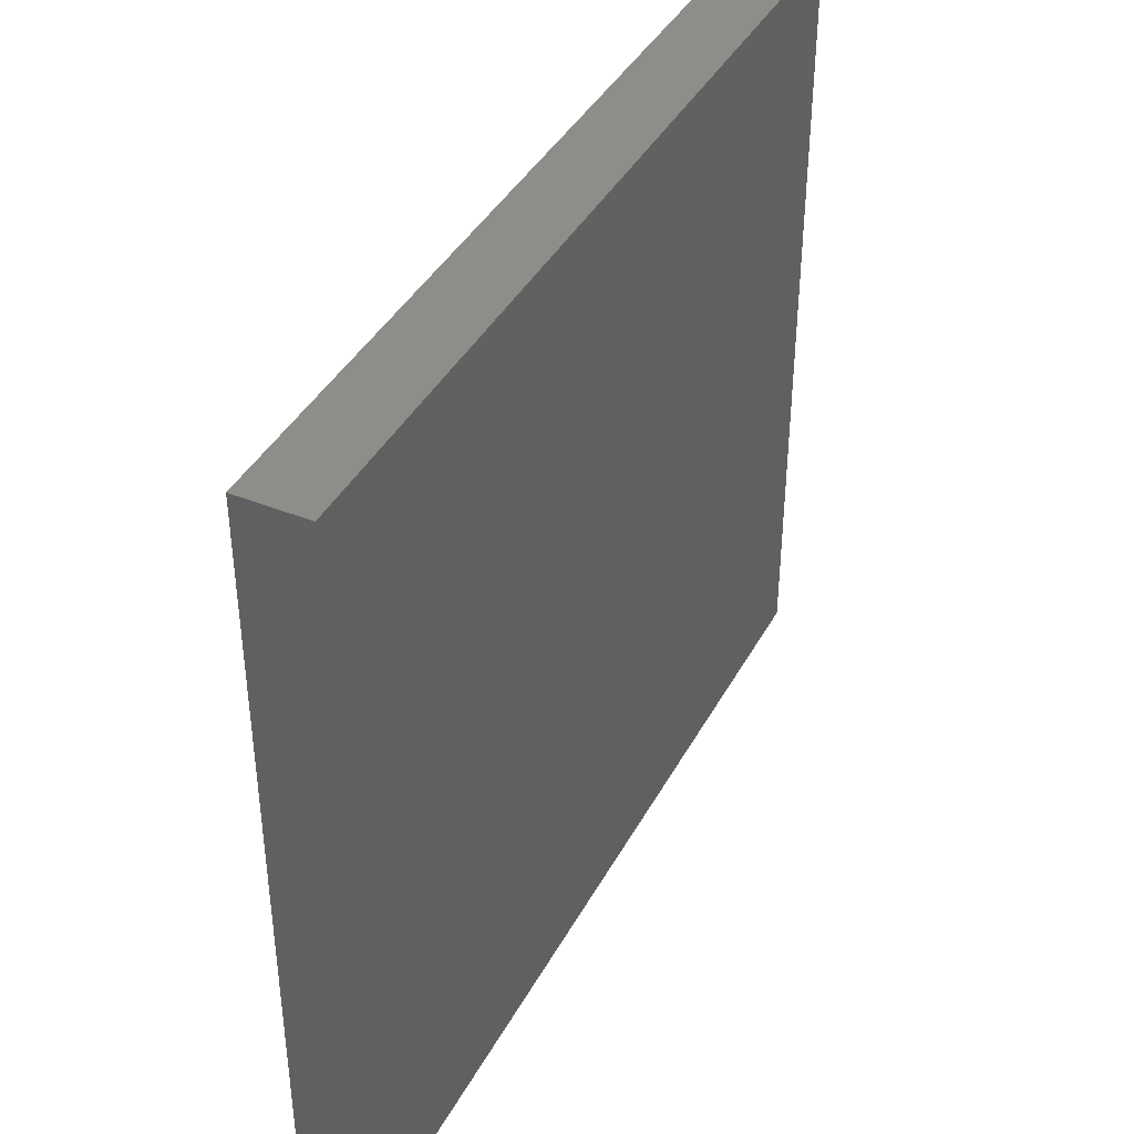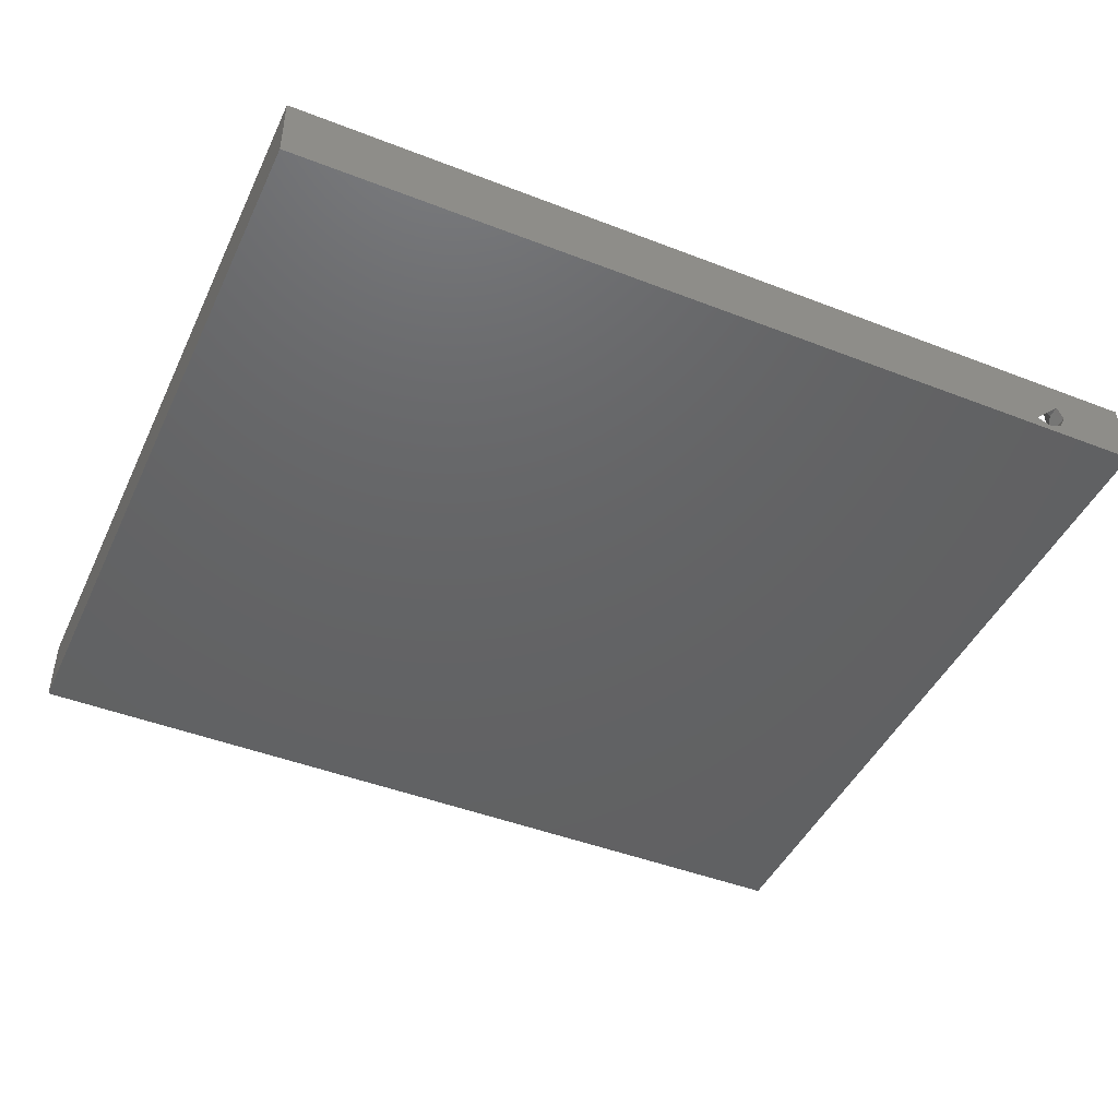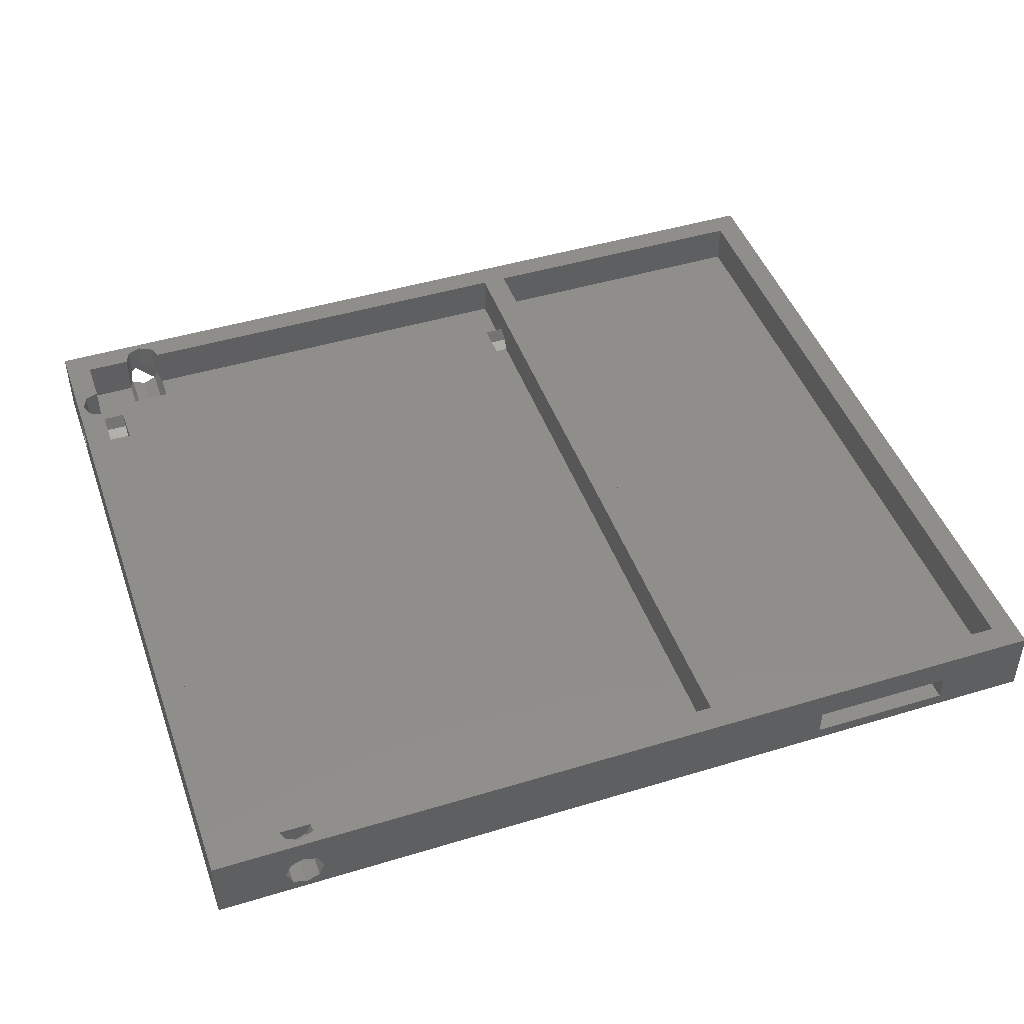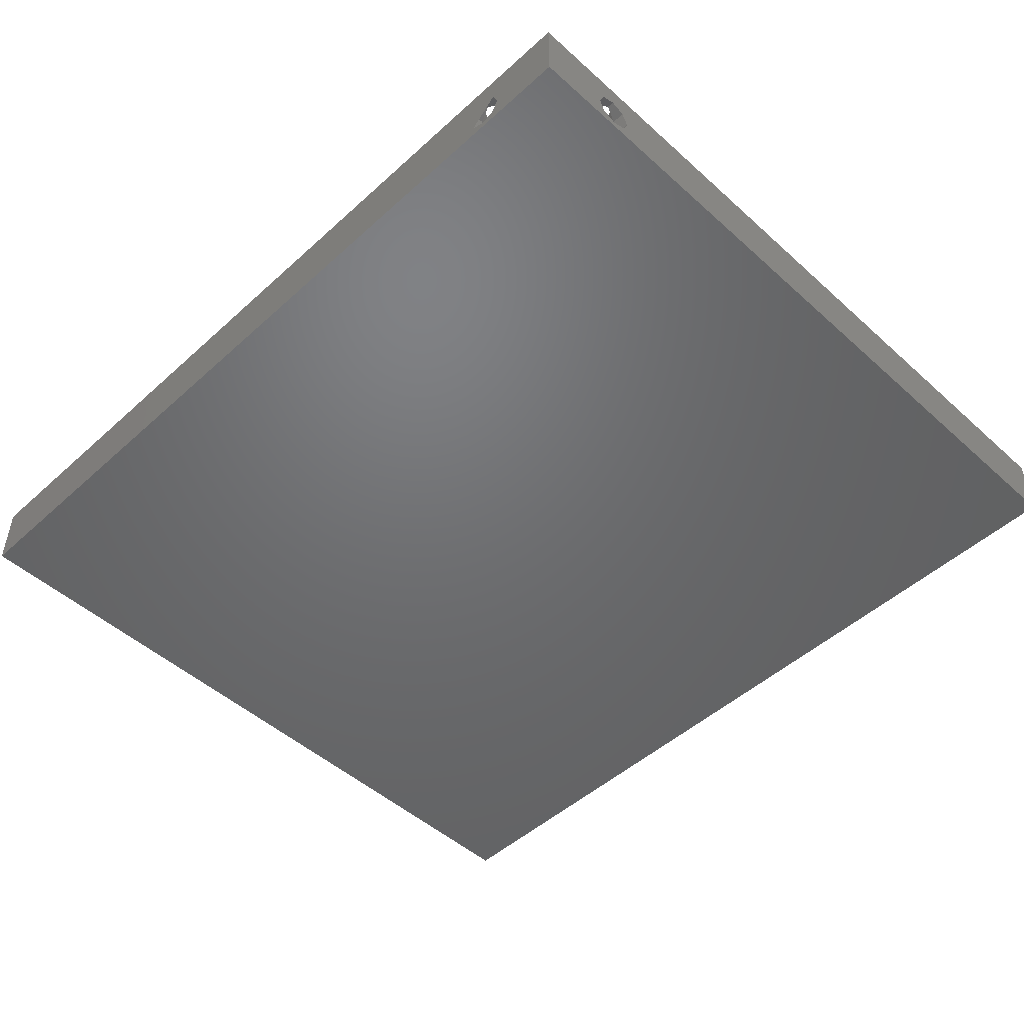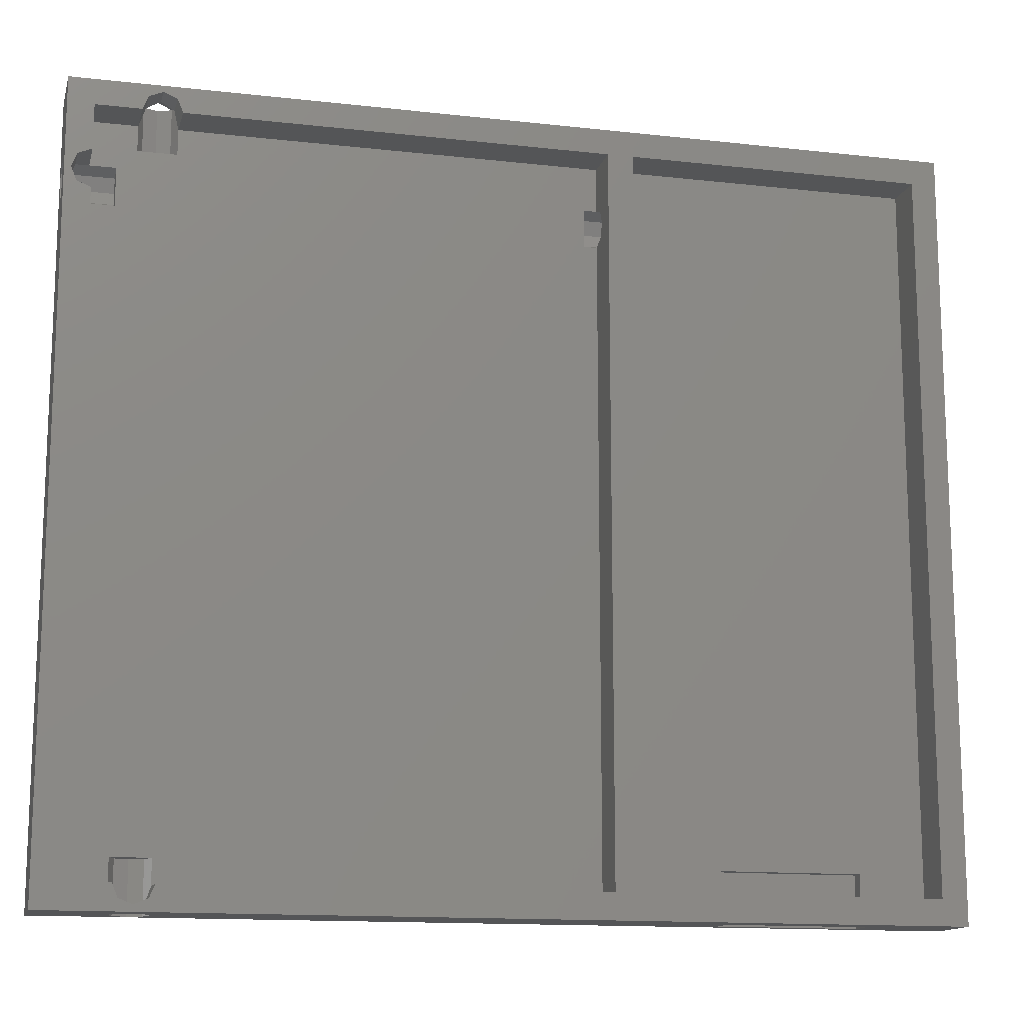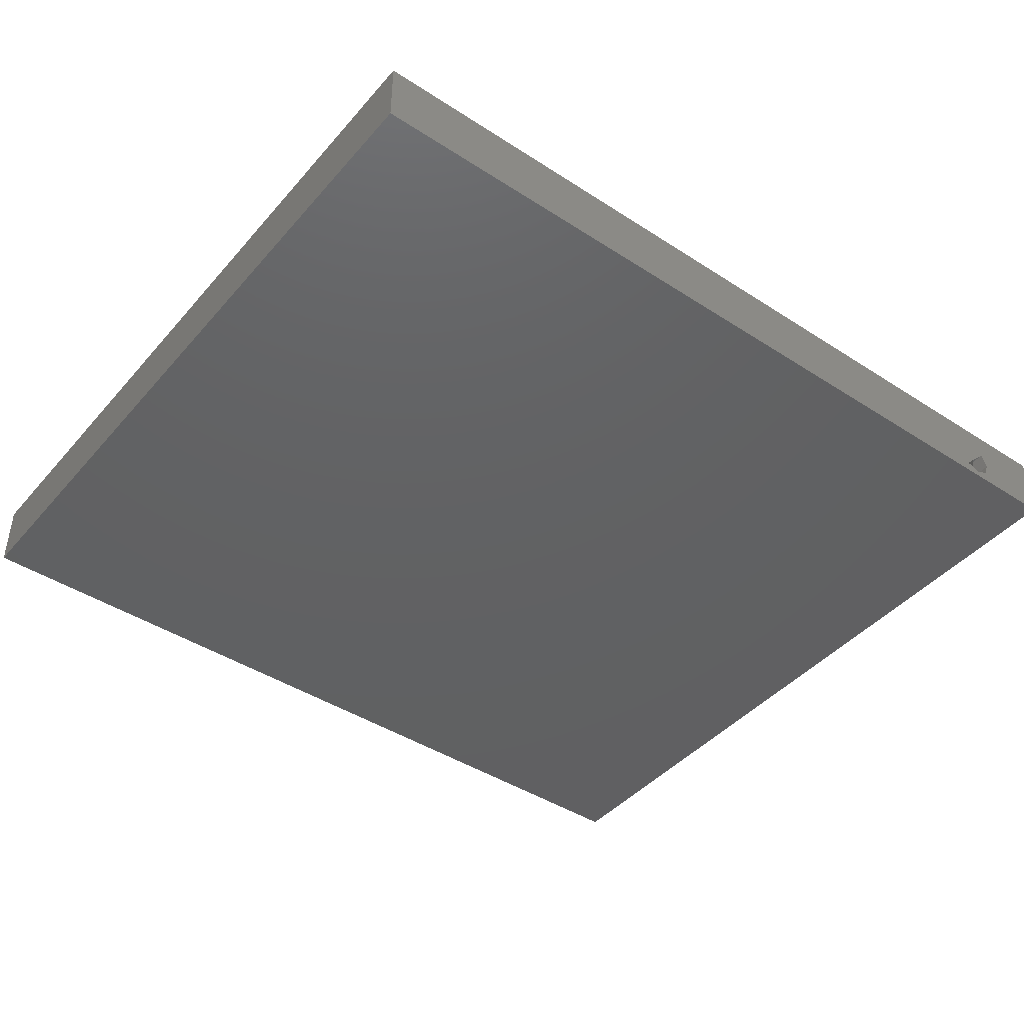
<metadata>
{"format":"stl","ext":"stl","renderer":"f3d","projection":"perspective","resolution":1024,"background":"white","views":[{"elev":40.5,"azim":116.3,"up":"+Y"},{"elev":-45.2,"azim":155.8,"up":"+Z"},{"elev":45.8,"azim":-19.2,"up":"+Z"},{"elev":-48.9,"azim":-134.9,"up":"+Z"},{"elev":-13.8,"azim":-14.1,"up":"+Y"},{"elev":-43.1,"azim":142.5,"up":"+Z"}]}
</metadata>
<code>
# stl→obj: 132 verts, 280 faces
v 10.5 0 0.75
v 8.909 6 1.409
v 8.909 0 1.409
v 8.25 3 3
v 8.25 6 3
v 8.25 0 3
v 10.5 6 0.75
v 8.909 0 4.591
v 10.5 0.75 5.25
v 10.5 0 5.25
v 8.909 1.409 4.591
v 12.09 6 1.409
v 12.75 6 3
v 12.09 6 3
v 12.75 0 3
v 12.09 1.409 4.591
v 12.75 3 3
v 12.09 0 4.591
v 8.51 2.371 3.629
v 10.5 6 3
v 75.75 0 4.5
v 75.75 0 1.5
v 12.09 0 1.409
v 0 0 8
v 0 0 0
v 103 0 8
v 92.25 0 4.5
v 103 0 0
v 92.25 0 1.5
v 60.5 78.25 3
v 6 78.25 3
v 6 80.5 3
v 12.75 85 3
v 8.25 85 3
v 3 88 3
v 8.25 88 3
v 6 82.75 3
v 3 82.75 3
v 6 78.91 3
v 3 78.25 3
v 3 3 3
v 62 88 3
v 60.5 82.75 3
v 62 82.75 3
v 12.75 88 3
v 62 3 3
v 62 78.25 3
v 12.75 3 8
v 12.09 1.409 8
v 8.909 1.409 8
v 10.5 0.75 8
v 8.25 3 8
v 10.5 85 0.75
v 8.909 91 1.409
v 8.909 85 1.409
v 8.25 91 3
v 10.5 91 0.75
v 8.909 91 4.591
v 10.5 90.25 5.25
v 8.909 89.59 4.591
v 10.5 91 5.25
v 12.09 91 1.409
v 12.75 91 3
v 12.09 91 4.591
v 12.09 89.59 4.591
v 8.698 89.08 4.083
v 103 91 8
v 0 91 8
v 103 91 0
v 0 91 0
v 12.09 85 1.409
v 12.75 88 8
v 12.09 89.59 8
v 8.909 89.59 8
v 10.5 90.25 8
v 8.25 88 8
v 0 82.75 3
v 1.409 82.09 4.591
v 0 82.09 4.591
v 2.371 82.49 3.629
v 6 78.91 1.409
v 0 78.25 3
v 1.409 78.91 4.591
v 0 78.91 4.591
v 0.75 80.5 5.25
v 0 80.5 5.25
v 0 82.09 1.409
v 0 80.5 0.75
v 0 78.91 1.409
v 6 80.5 0.75
v 6 82.09 1.409
v 1.409 78.91 8
v 0.75 80.5 8
v 3 82.75 8
v 1.409 82.09 8
v 3 78.25 8
v 100 88 8
v 65 88 8
v 62 88 8
v 65 3 8
v 3 88 8
v 100 3 8
v 62 3 8
v 3 3 8
v 62 82.09 4.591
v 62 80.5 5.25
v 62 78.91 4.591
v 65 82.09 4.591
v 65 88 3
v 65 82.75 3
v 65 80.5 5.25
v 65 78.91 4.591
v 65 78.25 3
v 65 3 3
v 100 3 3
v 100 88 3
v 92.25 6 3
v 66.5 78.25 3
v 75.75 6 3
v 66.5 82.75 3
v 92.25 3 3
v 75.75 3 3
v 75.75 3 4.5
v 92.25 3 4.5
v 66.5 80.5 0.75
v 66.5 82.09 1.409
v 66.5 78.91 1.409
v 60.5 80.5 0.75
v 60.5 82.09 1.409
v 60.5 78.91 1.409
v 75.75 6 1.5
v 92.25 6 1.5
f 1 2 3
f 4 2 5
f 2 4 6
f 1 7 2
f 8 9 10
f 9 8 11
f 3 2 6
f 12 13 14
f 15 16 17
f 16 15 18
f 9 18 10
f 18 9 16
f 4 19 6
f 2 20 5
f 7 20 2
f 20 7 12
f 6 11 8
f 11 6 19
f 15 21 18
f 15 22 21
f 1 22 23
f 23 22 15
f 21 24 10
f 24 8 10
f 24 6 8
f 25 6 24
f 3 25 1
f 6 25 3
f 21 10 18
f 24 21 26
f 27 26 21
f 28 27 29
f 28 22 1
f 28 1 25
f 27 28 26
f 22 28 29
f 23 12 1
f 12 7 1
f 12 14 20
f 12 17 13
f 23 17 12
f 17 23 15
f 30 31 13
f 13 31 14
f 14 31 20
f 32 33 34
f 20 31 5
f 35 34 36
f 34 37 32
f 34 35 37
f 37 35 38
f 33 32 39
f 33 39 31
f 40 5 31
f 5 40 41
f 5 41 4
f 42 43 44
f 33 43 45
f 45 43 42
f 30 46 47
f 43 33 30
f 31 30 33
f 30 13 46
f 46 13 17
f 16 48 17
f 48 16 49
f 9 50 51
f 50 9 11
f 19 4 52
f 11 52 50
f 52 11 19
f 49 9 51
f 9 49 16
f 53 54 55
f 36 54 56
f 54 36 34
f 53 57 54
f 58 59 60
f 59 58 61
f 55 54 34
f 62 63 64
f 63 65 64
f 65 63 45
f 59 64 65
f 64 59 61
f 66 56 58
f 56 66 36
f 67 58 68
f 67 62 58
f 69 62 67
f 62 69 57
f 56 68 58
f 70 56 54
f 56 70 68
f 57 70 54
f 70 57 69
f 58 60 66
f 71 34 33
f 71 55 34
f 55 71 53
f 71 62 53
f 62 57 53
f 62 64 58
f 64 61 58
f 62 45 63
f 71 45 62
f 45 71 33
f 72 65 45
f 65 72 73
f 74 59 75
f 59 74 60
f 59 73 75
f 73 59 65
f 76 60 74
f 60 76 66
f 66 76 36
f 77 78 79
f 78 77 80
f 38 80 77
f 32 81 39
f 82 83 40
f 83 82 84
f 79 85 86
f 85 79 78
f 70 77 68
f 70 87 77
f 70 88 87
f 89 25 82
f 88 25 89
f 25 88 70
f 79 68 77
f 86 68 79
f 24 82 25
f 82 24 84
f 84 24 86
f 86 24 68
f 81 88 89
f 84 85 83
f 85 84 86
f 90 91 88
f 39 81 31
f 81 40 31
f 89 40 81
f 40 89 82
f 91 87 88
f 81 90 88
f 32 91 90
f 91 32 37
f 32 90 81
f 91 77 87
f 91 38 77
f 38 91 37
f 92 85 93
f 85 92 83
f 78 94 95
f 80 94 78
f 80 38 94
f 85 95 93
f 95 85 78
f 96 83 92
f 83 96 40
f 67 97 26
f 67 98 97
f 98 99 100
f 67 99 98
f 75 99 67
f 99 73 72
f 99 75 73
f 74 101 76
f 68 74 75
f 101 95 94
f 68 95 101
f 95 68 93
f 74 68 101
f 68 75 67
f 102 26 97
f 100 26 102
f 103 100 99
f 103 26 100
f 49 103 48
f 51 103 49
f 103 51 26
f 104 50 52
f 24 50 104
f 92 104 96
f 24 92 93
f 24 93 68
f 51 24 26
f 50 24 51
f 92 24 104
f 26 69 67
f 69 26 28
f 25 69 28
f 69 25 70
f 104 40 96
f 41 40 104
f 94 35 101
f 35 94 38
f 105 42 44
f 42 105 99
f 106 99 105
f 103 47 46
f 47 103 107
f 107 103 106
f 106 103 99
f 4 104 52
f 104 4 41
f 46 48 103
f 48 46 17
f 45 99 72
f 99 45 42
f 35 76 101
f 76 35 36
f 108 109 98
f 109 108 110
f 98 111 108
f 100 111 98
f 100 112 111
f 100 113 112
f 113 100 114
f 115 97 116
f 97 115 102
f 116 117 115
f 118 117 116
f 117 118 119
f 118 116 120
f 109 120 116
f 120 109 110
f 115 117 121
f 113 119 118
f 119 113 114
f 119 114 122
f 123 102 124
f 115 124 102
f 124 115 121
f 102 123 100
f 114 123 122
f 123 114 100
f 109 97 98
f 97 109 116
f 44 108 105
f 108 44 110
f 107 111 112
f 111 107 106
f 106 108 111
f 108 106 105
f 125 120 126
f 127 120 125
f 120 127 118
f 113 107 112
f 107 113 47
f 43 128 129
f 43 130 128
f 130 43 30
f 129 44 43
f 44 129 110
f 126 110 129
f 110 126 120
f 128 127 125
f 127 128 130
f 127 113 118
f 113 127 47
f 130 47 127
f 47 130 30
f 129 125 126
f 125 129 128
f 123 21 122
f 122 131 119
f 22 122 21
f 122 22 131
f 21 124 27
f 124 21 123
f 132 121 117
f 29 121 132
f 27 121 29
f 121 27 124
f 131 117 119
f 117 131 132
f 131 29 132
f 29 131 22

</code>
